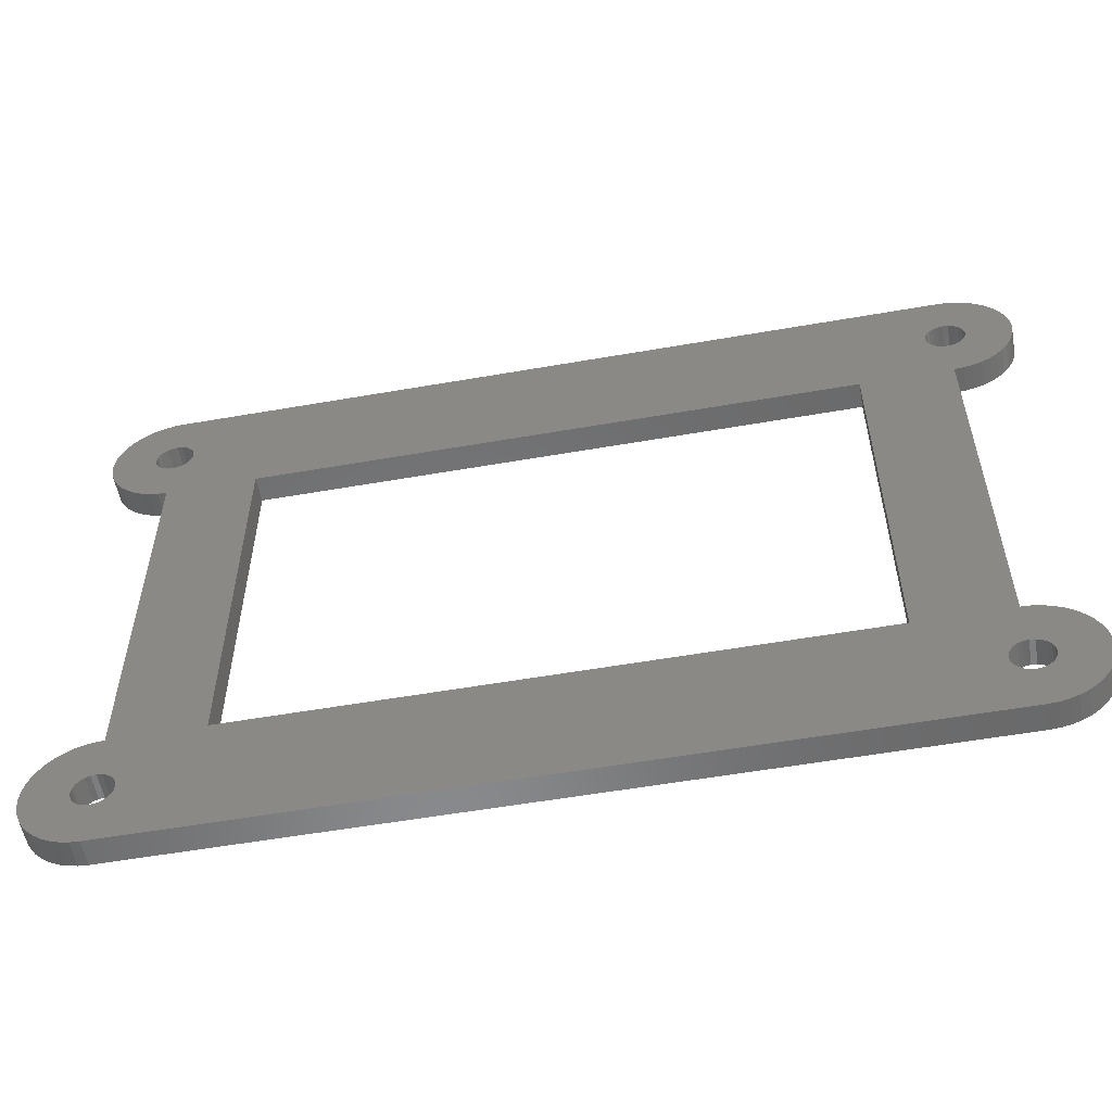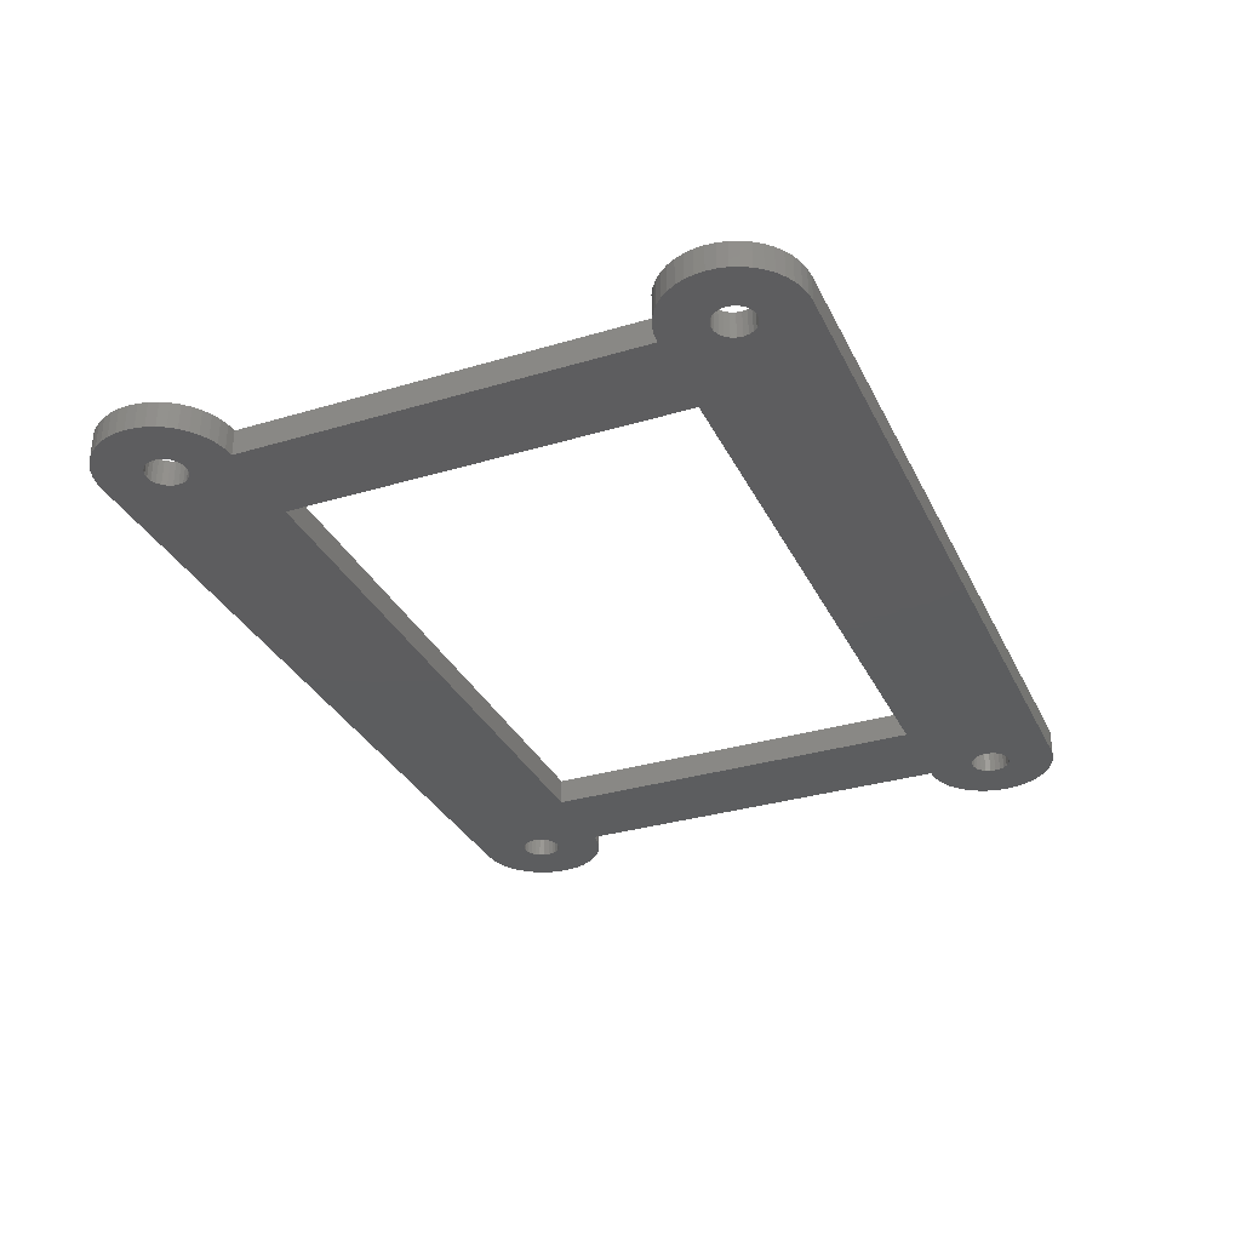
<metadata>
{"format":"stl","ext":"stl","renderer":"f3d","projection":"perspective","resolution":1024,"background":"white","views":[{"elev":-55.6,"azim":-169.6,"up":"+Y"},{"elev":-32.2,"azim":112.7,"up":"+Z"}]}
</metadata>
<code>
# stl→obj: 384 verts, 784 faces
v 28.55 -19.61 0
v 28.55 -19.61 2
v 28.5 -20 0
v 28.7 -19.25 2
v 28.7 -19.25 0
v 28.94 -18.94 2
v 28.94 -18.94 0
v 29.25 -18.7 2
v 29.25 -18.7 0
v 29.61 -18.55 2
v 29.61 -18.55 0
v 30 -18.5 2
v 30 -18.5 0
v 30.39 -18.55 2
v 30.39 -18.55 0
v 30.75 -18.7 2
v 30.75 -18.7 0
v 31.06 -18.94 2
v 31.06 -18.94 0
v 31.3 -19.25 2
v 31.3 -19.25 0
v 31.45 -19.61 2
v 31.45 -19.61 0
v 31.5 -20 2
v 31.5 -20 0
v 31.45 -20.39 2
v 31.45 -20.39 0
v 31.3 -20.75 2
v 31.3 -20.75 0
v 31.06 -21.06 2
v 31.06 -21.06 0
v 30.75 -21.3 2
v 30.75 -21.3 0
v 30.39 -21.45 2
v 30.39 -21.45 0
v 30 -21.5 2
v 30 -21.5 0
v 29.61 -21.45 2
v 29.61 -21.45 0
v 29.25 -21.3 2
v 29.25 -21.3 0
v 28.94 -21.06 2
v 28.94 -21.06 0
v 28.7 -20.75 2
v 28.7 -20.75 0
v 28.55 -20.39 2
v 28.55 -20.39 0
v 28.5 -20 2
v -31.45 20.39 0
v -31.45 20.39 2
v -31.5 20 0
v -31.3 20.75 2
v -31.3 20.75 0
v -31.06 21.06 2
v -31.06 21.06 0
v -30.75 21.3 2
v -30.75 21.3 0
v -30.39 21.45 2
v -30.39 21.45 0
v -30 21.5 2
v -30 21.5 0
v -29.61 21.45 2
v -29.61 21.45 0
v -29.25 21.3 2
v -29.25 21.3 0
v -28.94 21.06 2
v -28.94 21.06 0
v -28.7 20.75 2
v -28.7 20.75 0
v -28.55 20.39 2
v -28.55 20.39 0
v -28.5 20 2
v -28.5 20 0
v -28.55 19.61 2
v -28.55 19.61 0
v -28.7 19.25 2
v -28.7 19.25 0
v -28.94 18.94 2
v -28.94 18.94 0
v -29.25 18.7 2
v -29.25 18.7 0
v -29.61 18.55 2
v -29.61 18.55 0
v -30 18.5 2
v -30 18.5 0
v -30.39 18.55 2
v -30.39 18.55 0
v -30.75 18.7 2
v -30.75 18.7 0
v -31.06 18.94 2
v -31.06 18.94 0
v -31.3 19.25 2
v -31.3 19.25 0
v -31.45 19.61 2
v -31.45 19.61 0
v -31.5 20 2
v -31.45 -19.61 0
v -31.45 -19.61 2
v -31.5 -20 0
v -31.3 -19.25 2
v -31.3 -19.25 0
v -31.06 -18.94 2
v -31.06 -18.94 0
v -30.75 -18.7 2
v -30.75 -18.7 0
v -30.39 -18.55 2
v -30.39 -18.55 0
v -30 -18.5 2
v -30 -18.5 0
v -29.61 -18.55 2
v -29.61 -18.55 0
v -29.25 -18.7 2
v -29.25 -18.7 0
v -28.94 -18.94 2
v -28.94 -18.94 0
v -28.7 -19.25 2
v -28.7 -19.25 0
v -28.55 -19.61 2
v -28.55 -19.61 0
v -28.5 -20 2
v -28.5 -20 0
v -28.55 -20.39 2
v -28.55 -20.39 0
v -28.7 -20.75 2
v -28.7 -20.75 0
v -28.94 -21.06 2
v -28.94 -21.06 0
v -29.25 -21.3 2
v -29.25 -21.3 0
v -29.61 -21.45 2
v -29.61 -21.45 0
v -30 -21.5 2
v -30 -21.5 0
v -30.39 -21.45 2
v -30.39 -21.45 0
v -30.75 -21.3 2
v -30.75 -21.3 0
v -31.06 -21.06 2
v -31.06 -21.06 0
v -31.3 -20.75 2
v -31.3 -20.75 0
v -31.45 -20.39 2
v -31.45 -20.39 0
v -31.5 -20 2
v 28.55 20.39 0
v 28.55 20.39 2
v 28.5 20 0
v 28.7 20.75 2
v 28.7 20.75 0
v 28.94 21.06 2
v 28.94 21.06 0
v 29.25 21.3 2
v 29.25 21.3 0
v 29.61 21.45 2
v 29.61 21.45 0
v 30 21.5 2
v 30 21.5 0
v 30.39 21.45 2
v 30.39 21.45 0
v 30.75 21.3 2
v 30.75 21.3 0
v 31.06 21.06 2
v 31.06 21.06 0
v 31.3 20.75 2
v 31.3 20.75 0
v 31.45 20.39 2
v 31.45 20.39 0
v 31.5 20 2
v 31.5 20 0
v 31.45 19.61 2
v 31.45 19.61 0
v 31.3 19.25 2
v 31.3 19.25 0
v 31.06 18.94 2
v 31.06 18.94 0
v 30.75 18.7 2
v 30.75 18.7 0
v 30.39 18.55 2
v 30.39 18.55 0
v 30 18.5 2
v 30 18.5 0
v 29.61 18.55 2
v 29.61 18.55 0
v 29.25 18.7 2
v 29.25 18.7 0
v 28.94 18.94 2
v 28.94 18.94 0
v 28.7 19.25 2
v 28.7 19.25 0
v 28.55 19.61 2
v 28.55 19.61 0
v 28.5 20 2
v -30 -25 0
v 30 -25 0
v -30 -25 2
v 30 -25 2
v -30 -15 2
v -30 15 2
v -30 -15 0
v -30 15 0
v -23 -15 0
v -23 15 0
v -23 -15 2
v -23 15 2
v 30.71 -24.95 0
v 30.71 -24.95 2
v 31.41 -24.8 0
v 31.41 -24.8 2
v 32.08 -24.55 0
v 32.08 -24.55 2
v 32.7 -24.21 0
v 32.7 -24.21 2
v 33.27 -23.78 0
v 33.27 -23.78 2
v 33.78 -23.27 0
v 33.78 -23.27 2
v 34.21 -22.7 0
v 34.21 -22.7 2
v 34.55 -22.08 0
v 34.55 -22.08 2
v 34.8 -21.41 0
v 34.8 -21.41 2
v 34.95 -20.71 0
v 34.95 -20.71 2
v 35 -20 0
v 35 -20 2
v 34.95 -19.29 0
v 34.95 -19.29 2
v 34.8 -18.59 0
v 34.8 -18.59 2
v 34.55 -17.92 0
v 34.55 -17.92 2
v 34.21 -17.3 0
v 34.21 -17.3 2
v 33.78 -16.73 0
v 33.78 -16.73 2
v 33.27 -16.22 0
v 33.27 -16.22 2
v 32.7 -15.79 0
v 32.7 -15.79 2
v 32.08 -15.45 0
v 32.08 -15.45 2
v 31.41 -15.2 0
v 31.41 -15.2 2
v 30.71 -15.05 0
v 30.71 -15.05 2
v 30 -15 0
v 30 -15 2
v 23 15 0
v 23 15 2
v 23 -15 2
v -30.71 15.05 2
v -31.41 15.2 2
v -32.08 15.45 2
v -32.7 15.79 2
v -30 25 2
v -33.27 16.22 2
v -33.78 16.73 2
v -34.21 17.3 2
v -34.55 17.92 2
v -34.8 18.59 2
v -34.95 19.29 2
v -35 20 2
v -34.95 20.71 2
v -34.8 21.41 2
v -34.55 22.08 2
v -34.21 22.7 2
v -33.78 23.27 2
v -33.27 23.78 2
v -32.7 24.21 2
v -32.08 24.55 2
v -31.41 24.8 2
v -30.71 24.95 2
v -30.71 -24.95 2
v -31.41 -24.8 2
v -32.08 -24.55 2
v -32.7 -24.21 2
v -33.27 -23.78 2
v -33.78 -23.27 2
v -34.21 -22.7 2
v -34.55 -22.08 2
v -34.8 -21.41 2
v -34.95 -20.71 2
v -35 -20 2
v -34.95 -19.29 2
v -34.8 -18.59 2
v -34.55 -17.92 2
v -34.21 -17.3 2
v -33.78 -16.73 2
v -33.27 -16.22 2
v -32.7 -15.79 2
v -32.08 -15.45 2
v -31.41 -15.2 2
v -30.71 -15.05 2
v 34.95 19.29 2
v 34.8 18.59 2
v 34.55 17.92 2
v 34.21 17.3 2
v 33.78 16.73 2
v 33.27 16.22 2
v 32.7 15.79 2
v 32.08 15.45 2
v 31.41 15.2 2
v 30.71 15.05 2
v 30 15 2
v 30 25 2
v 30.71 24.95 2
v 31.41 24.8 2
v 32.08 24.55 2
v 32.7 24.21 2
v 33.27 23.78 2
v 33.78 23.27 2
v 34.21 22.7 2
v 34.55 22.08 2
v 34.8 21.41 2
v 34.95 20.71 2
v 35 20 2
v 30 15 0
v 23 -15 0
v -30.71 -24.95 0
v -31.41 -24.8 0
v -32.08 -24.55 0
v -32.7 -24.21 0
v -33.27 -23.78 0
v -33.78 -23.27 0
v -34.21 -22.7 0
v -34.55 -22.08 0
v -34.8 -21.41 0
v -34.95 -20.71 0
v -35 -20 0
v -34.95 -19.29 0
v -34.8 -18.59 0
v -34.55 -17.92 0
v -34.21 -17.3 0
v -33.78 -16.73 0
v -33.27 -16.22 0
v -32.7 -15.79 0
v -32.08 -15.45 0
v -31.41 -15.2 0
v -30.71 -15.05 0
v 30 25 0
v -30 25 0
v 30.71 15.05 0
v 31.41 15.2 0
v 32.08 15.45 0
v 32.7 15.79 0
v 33.27 16.22 0
v 33.78 16.73 0
v 34.21 17.3 0
v 34.55 17.92 0
v 34.8 18.59 0
v 34.95 19.29 0
v 35 20 0
v 34.95 20.71 0
v 34.8 21.41 0
v 34.55 22.08 0
v 34.21 22.7 0
v 33.78 23.27 0
v 33.27 23.78 0
v 32.7 24.21 0
v 32.08 24.55 0
v 31.41 24.8 0
v 30.71 24.95 0
v -30.71 24.95 0
v -31.41 24.8 0
v -32.08 24.55 0
v -32.7 24.21 0
v -33.27 23.78 0
v -33.78 23.27 0
v -34.21 22.7 0
v -34.55 22.08 0
v -34.8 21.41 0
v -34.95 20.71 0
v -35 20 0
v -34.95 19.29 0
v -34.8 18.59 0
v -34.55 17.92 0
v -34.21 17.3 0
v -33.78 16.73 0
v -33.27 16.22 0
v -32.7 15.79 0
v -32.08 15.45 0
v -31.41 15.2 0
v -30.71 15.05 0
f 1 2 3
f 1 4 2
f 1 5 4
f 4 5 6
f 6 5 7
f 8 7 9
f 10 9 11
f 12 11 13
f 14 13 15
f 16 15 17
f 18 17 19
f 20 19 21
f 22 21 23
f 24 23 25
f 26 25 27
f 28 27 29
f 30 29 31
f 32 31 33
f 34 33 35
f 36 35 37
f 38 37 39
f 40 39 41
f 42 41 43
f 44 43 45
f 46 45 47
f 48 47 3
f 2 48 3
f 6 7 8
f 8 9 10
f 10 11 12
f 12 13 14
f 14 15 16
f 16 17 18
f 18 19 20
f 20 21 22
f 22 23 24
f 24 25 26
f 26 27 28
f 28 29 30
f 30 31 32
f 32 33 34
f 34 35 36
f 36 37 38
f 38 39 40
f 40 41 42
f 42 43 44
f 44 45 46
f 46 47 48
f 49 50 51
f 49 52 50
f 49 53 52
f 52 53 54
f 54 53 55
f 56 55 57
f 58 57 59
f 60 59 61
f 62 61 63
f 64 63 65
f 66 65 67
f 68 67 69
f 70 69 71
f 72 71 73
f 74 73 75
f 76 75 77
f 78 77 79
f 80 79 81
f 82 81 83
f 84 83 85
f 86 85 87
f 88 87 89
f 90 89 91
f 92 91 93
f 94 93 95
f 96 95 51
f 50 96 51
f 54 55 56
f 56 57 58
f 58 59 60
f 60 61 62
f 62 63 64
f 64 65 66
f 66 67 68
f 68 69 70
f 70 71 72
f 72 73 74
f 74 75 76
f 76 77 78
f 78 79 80
f 80 81 82
f 82 83 84
f 84 85 86
f 86 87 88
f 88 89 90
f 90 91 92
f 92 93 94
f 94 95 96
f 97 98 99
f 97 100 98
f 97 101 100
f 100 101 102
f 102 101 103
f 104 103 105
f 106 105 107
f 108 107 109
f 110 109 111
f 112 111 113
f 114 113 115
f 116 115 117
f 118 117 119
f 120 119 121
f 122 121 123
f 124 123 125
f 126 125 127
f 128 127 129
f 130 129 131
f 132 131 133
f 134 133 135
f 136 135 137
f 138 137 139
f 140 139 141
f 142 141 143
f 144 143 99
f 98 144 99
f 102 103 104
f 104 105 106
f 106 107 108
f 108 109 110
f 110 111 112
f 112 113 114
f 114 115 116
f 116 117 118
f 118 119 120
f 120 121 122
f 122 123 124
f 124 125 126
f 126 127 128
f 128 129 130
f 130 131 132
f 132 133 134
f 134 135 136
f 136 137 138
f 138 139 140
f 140 141 142
f 142 143 144
f 145 146 147
f 145 148 146
f 145 149 148
f 148 149 150
f 150 149 151
f 152 151 153
f 154 153 155
f 156 155 157
f 158 157 159
f 160 159 161
f 162 161 163
f 164 163 165
f 166 165 167
f 168 167 169
f 170 169 171
f 172 171 173
f 174 173 175
f 176 175 177
f 178 177 179
f 180 179 181
f 182 181 183
f 184 183 185
f 186 185 187
f 188 187 189
f 190 189 191
f 192 191 147
f 146 192 147
f 150 151 152
f 152 153 154
f 154 155 156
f 156 157 158
f 158 159 160
f 160 161 162
f 162 163 164
f 164 165 166
f 166 167 168
f 168 169 170
f 170 171 172
f 172 173 174
f 174 175 176
f 176 177 178
f 178 179 180
f 180 181 182
f 182 183 184
f 184 185 186
f 186 187 188
f 188 189 190
f 190 191 192
f 193 194 195
f 195 194 196
f 197 198 199
f 199 198 200
f 201 202 203
f 203 202 204
f 194 205 196
f 196 205 206
f 206 205 207
f 208 207 209
f 210 209 211
f 212 211 213
f 214 213 215
f 216 215 217
f 218 217 219
f 220 219 221
f 222 221 223
f 224 223 225
f 226 225 227
f 228 227 229
f 230 229 231
f 232 231 233
f 234 233 235
f 236 235 237
f 238 237 239
f 240 239 241
f 242 241 243
f 244 243 245
f 246 245 247
f 248 246 247
f 206 207 208
f 208 209 210
f 210 211 212
f 212 213 214
f 214 215 216
f 216 217 218
f 218 219 220
f 220 221 222
f 222 223 224
f 224 225 226
f 226 227 228
f 228 229 230
f 230 231 232
f 232 233 234
f 234 235 236
f 236 237 238
f 238 239 240
f 240 241 242
f 242 243 244
f 244 245 246
f 202 249 204
f 204 249 250
f 26 224 24
f 26 222 224
f 26 28 222
f 222 28 220
f 220 28 30
f 218 30 32
f 216 32 214
f 216 218 32
f 220 30 218
f 32 34 214
f 214 34 212
f 212 34 210
f 210 34 208
f 208 34 36
f 206 36 196
f 206 208 36
f 36 38 196
f 196 38 40
f 42 196 40
f 42 44 196
f 196 44 251
f 203 196 251
f 203 195 196
f 203 124 195
f 203 122 124
f 203 120 122
f 203 118 120
f 203 116 118
f 203 114 116
f 203 112 114
f 203 197 112
f 203 198 197
f 203 204 198
f 198 204 80
f 82 198 80
f 82 84 198
f 198 84 252
f 252 84 253
f 253 84 86
f 254 86 255
f 254 253 86
f 44 46 251
f 251 46 48
f 2 251 48
f 2 4 251
f 251 4 6
f 8 251 6
f 8 248 251
f 8 10 248
f 248 10 12
f 246 12 244
f 246 248 12
f 12 14 244
f 244 14 242
f 242 14 240
f 240 14 238
f 238 14 16
f 236 16 234
f 236 238 16
f 16 18 234
f 234 18 232
f 232 18 20
f 230 20 22
f 228 22 24
f 226 24 224
f 226 228 24
f 232 20 230
f 230 22 228
f 70 72 204
f 68 204 256
f 66 256 64
f 66 68 256
f 72 74 204
f 204 74 76
f 78 204 76
f 78 80 204
f 255 86 257
f 257 86 88
f 258 88 259
f 258 257 88
f 88 90 259
f 259 90 260
f 260 90 92
f 261 92 94
f 262 94 96
f 263 96 264
f 263 262 96
f 260 92 261
f 261 94 262
f 96 50 264
f 264 50 265
f 265 50 52
f 266 52 54
f 267 54 56
f 268 56 269
f 268 267 56
f 265 52 266
f 266 54 267
f 56 58 269
f 269 58 270
f 270 58 271
f 271 58 272
f 272 58 60
f 273 60 256
f 273 272 60
f 60 62 256
f 256 62 64
f 68 70 204
f 124 126 195
f 195 126 128
f 130 195 128
f 130 132 195
f 195 132 274
f 274 132 275
f 275 132 134
f 276 134 277
f 276 275 134
f 277 134 278
f 278 134 136
f 279 136 280
f 279 278 136
f 136 138 280
f 280 138 281
f 281 138 140
f 282 140 142
f 283 142 144
f 284 144 285
f 284 283 144
f 281 140 282
f 282 142 283
f 144 98 285
f 285 98 286
f 286 98 100
f 287 100 102
f 288 102 104
f 289 104 290
f 289 288 104
f 286 100 287
f 287 102 288
f 104 106 290
f 290 106 291
f 291 106 292
f 292 106 293
f 293 106 108
f 294 108 197
f 294 293 108
f 108 110 197
f 197 110 112
f 170 295 168
f 170 296 295
f 170 172 296
f 296 172 297
f 297 172 174
f 298 174 176
f 299 176 300
f 299 298 176
f 297 174 298
f 176 178 300
f 300 178 301
f 301 178 302
f 302 178 303
f 303 178 180
f 304 180 305
f 304 303 180
f 180 182 305
f 305 182 184
f 250 184 186
f 188 250 186
f 188 190 250
f 250 190 192
f 146 250 192
f 146 148 250
f 250 148 306
f 256 250 306
f 256 204 250
f 305 184 250
f 248 250 251
f 248 305 250
f 148 150 306
f 306 150 152
f 154 306 152
f 154 156 306
f 306 156 307
f 307 156 308
f 308 156 158
f 309 158 310
f 309 308 158
f 310 158 311
f 311 158 160
f 312 160 313
f 312 311 160
f 160 162 313
f 313 162 314
f 314 162 164
f 315 164 166
f 316 166 168
f 317 168 295
f 317 316 168
f 314 164 315
f 315 166 316
f 247 318 248
f 248 318 305
f 203 251 201
f 201 251 319
f 249 319 250
f 250 319 251
f 195 274 193
f 193 274 320
f 320 274 275
f 321 275 276
f 322 276 277
f 323 277 278
f 324 278 279
f 325 279 280
f 326 280 281
f 327 281 282
f 328 282 283
f 329 283 284
f 330 284 285
f 331 285 286
f 332 286 287
f 333 287 288
f 334 288 289
f 335 289 290
f 336 290 291
f 337 291 292
f 338 292 293
f 339 293 294
f 340 294 197
f 199 340 197
f 320 275 321
f 321 276 322
f 322 277 323
f 323 278 324
f 324 279 325
f 325 280 326
f 326 281 327
f 327 282 328
f 328 283 329
f 329 284 330
f 330 285 331
f 331 286 332
f 332 287 333
f 333 288 334
f 334 289 335
f 335 290 336
f 336 291 337
f 337 292 338
f 338 293 339
f 339 294 340
f 341 342 306
f 306 342 256
f 318 343 305
f 305 343 304
f 304 343 344
f 303 344 345
f 302 345 346
f 301 346 347
f 300 347 348
f 299 348 349
f 298 349 350
f 297 350 351
f 296 351 352
f 295 352 317
f 295 296 352
f 304 344 303
f 303 345 302
f 302 346 301
f 301 347 300
f 300 348 299
f 299 349 298
f 298 350 297
f 297 351 296
f 352 353 317
f 317 353 316
f 316 353 354
f 355 316 354
f 355 315 316
f 355 356 315
f 315 356 314
f 314 356 357
f 313 357 358
f 312 358 359
f 311 359 360
f 310 360 361
f 309 361 362
f 308 362 363
f 307 363 341
f 306 307 341
f 314 357 313
f 313 358 312
f 312 359 311
f 311 360 310
f 310 361 309
f 309 362 308
f 308 363 307
f 342 364 256
f 256 364 273
f 273 364 365
f 272 365 366
f 271 366 367
f 270 367 368
f 269 368 369
f 268 369 370
f 267 370 371
f 266 371 372
f 265 372 373
f 264 373 263
f 264 265 373
f 273 365 272
f 272 366 271
f 271 367 270
f 270 368 269
f 269 369 268
f 268 370 267
f 267 371 266
f 266 372 265
f 373 374 263
f 263 374 262
f 262 374 375
f 376 262 375
f 376 261 262
f 376 377 261
f 261 377 260
f 260 377 378
f 259 378 379
f 258 379 380
f 257 380 381
f 255 381 382
f 254 382 383
f 253 383 384
f 252 384 200
f 198 252 200
f 260 378 259
f 259 379 258
f 258 380 257
f 257 381 255
f 255 382 254
f 254 383 253
f 253 384 252
f 1 3 319
f 5 319 7
f 5 1 319
f 3 47 319
f 319 47 45
f 194 45 43
f 41 194 43
f 41 39 194
f 194 39 37
f 205 37 207
f 205 194 37
f 319 45 194
f 193 319 194
f 193 201 319
f 193 125 201
f 193 127 125
f 193 129 127
f 193 131 129
f 193 133 131
f 193 320 133
f 133 320 321
f 135 321 322
f 323 135 322
f 323 324 135
f 135 324 137
f 137 324 325
f 326 137 325
f 326 139 137
f 326 327 139
f 139 327 141
f 141 327 328
f 143 328 329
f 99 329 330
f 331 99 330
f 331 97 99
f 331 332 97
f 97 332 101
f 101 332 333
f 103 333 334
f 105 334 335
f 336 105 335
f 336 107 105
f 336 337 107
f 107 337 338
f 339 107 338
f 339 109 107
f 339 340 109
f 109 340 199
f 111 199 113
f 111 109 199
f 37 35 207
f 207 35 209
f 209 35 211
f 211 35 213
f 213 35 33
f 215 33 217
f 215 213 33
f 33 31 217
f 217 31 219
f 219 31 29
f 221 29 27
f 223 27 25
f 225 25 227
f 225 223 25
f 219 29 221
f 221 27 223
f 25 23 227
f 227 23 229
f 229 23 21
f 231 21 19
f 233 19 17
f 235 17 237
f 235 233 17
f 229 21 231
f 231 19 233
f 17 15 237
f 237 15 239
f 239 15 241
f 241 15 243
f 243 15 13
f 245 13 247
f 245 243 13
f 13 11 247
f 247 11 9
f 319 9 7
f 319 247 9
f 319 318 247
f 319 249 318
f 318 249 185
f 183 318 185
f 183 181 318
f 318 181 343
f 343 181 344
f 344 181 179
f 345 179 346
f 345 344 179
f 95 375 51
f 95 376 375
f 95 93 376
f 376 93 377
f 377 93 91
f 378 91 89
f 379 89 380
f 379 378 89
f 377 91 378
f 89 87 380
f 380 87 381
f 381 87 382
f 382 87 383
f 383 87 85
f 384 85 200
f 384 383 85
f 85 83 200
f 200 83 81
f 202 81 79
f 77 202 79
f 77 75 202
f 202 75 73
f 71 202 73
f 71 69 202
f 202 69 342
f 341 202 342
f 341 249 202
f 341 149 249
f 341 151 149
f 341 153 151
f 341 155 153
f 341 157 155
f 341 363 157
f 157 363 362
f 159 362 361
f 360 159 361
f 360 359 159
f 159 359 161
f 161 359 358
f 357 161 358
f 357 163 161
f 357 356 163
f 163 356 165
f 165 356 355
f 167 355 354
f 169 354 353
f 352 169 353
f 352 171 169
f 352 351 171
f 171 351 173
f 173 351 350
f 175 350 349
f 177 349 348
f 347 177 348
f 347 179 177
f 347 346 179
f 200 81 202
f 199 202 201
f 113 201 115
f 113 199 201
f 69 67 342
f 342 67 65
f 63 342 65
f 63 61 342
f 342 61 364
f 364 61 365
f 365 61 59
f 366 59 367
f 366 365 59
f 367 59 368
f 368 59 57
f 369 57 370
f 369 368 57
f 57 55 370
f 370 55 371
f 371 55 53
f 372 53 49
f 373 49 51
f 374 51 375
f 374 373 51
f 371 53 372
f 372 49 373
f 99 143 329
f 143 141 328
f 135 133 321
f 125 123 201
f 201 123 121
f 119 201 121
f 119 117 201
f 201 117 115
f 105 103 334
f 103 101 333
f 145 147 249
f 149 145 249
f 147 191 249
f 249 191 189
f 187 249 189
f 187 185 249
f 177 175 349
f 175 173 350
f 169 167 354
f 167 165 355
f 159 157 362
f 200 202 199

</code>
